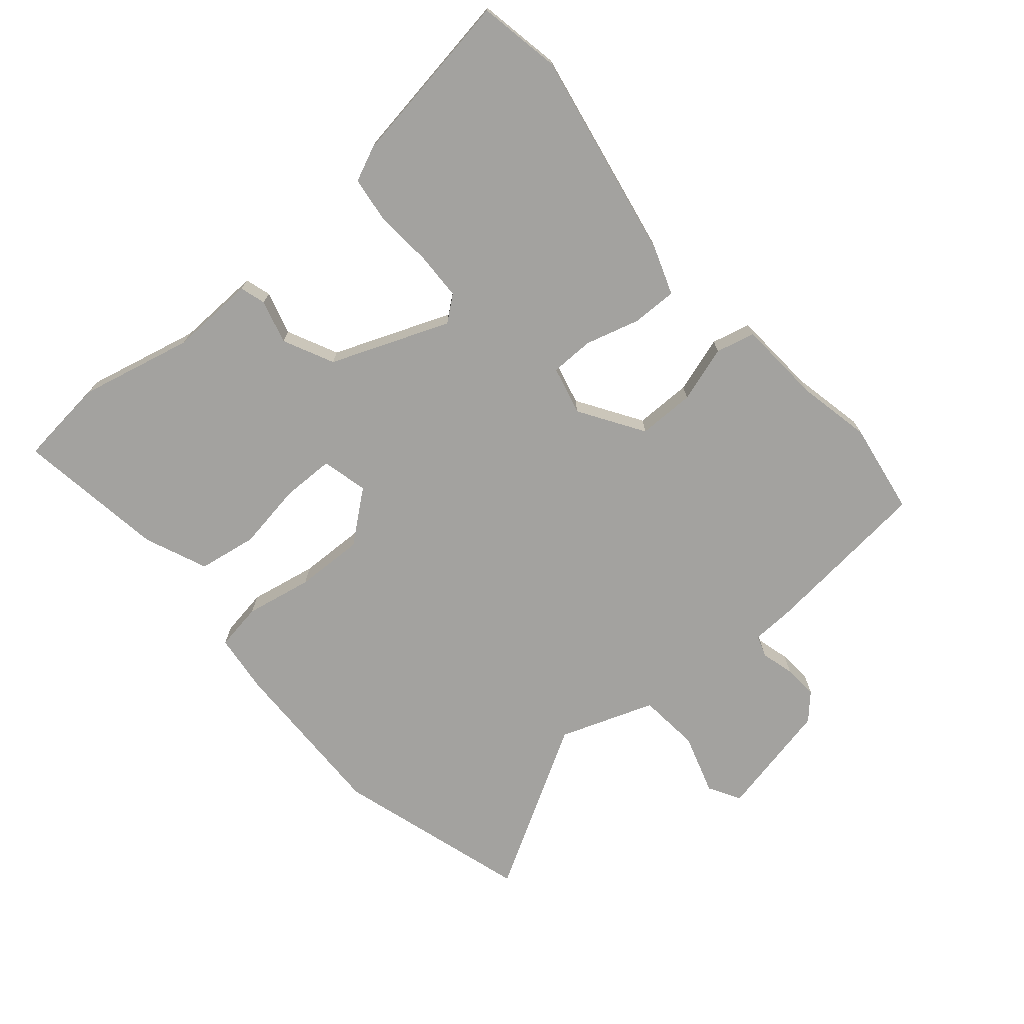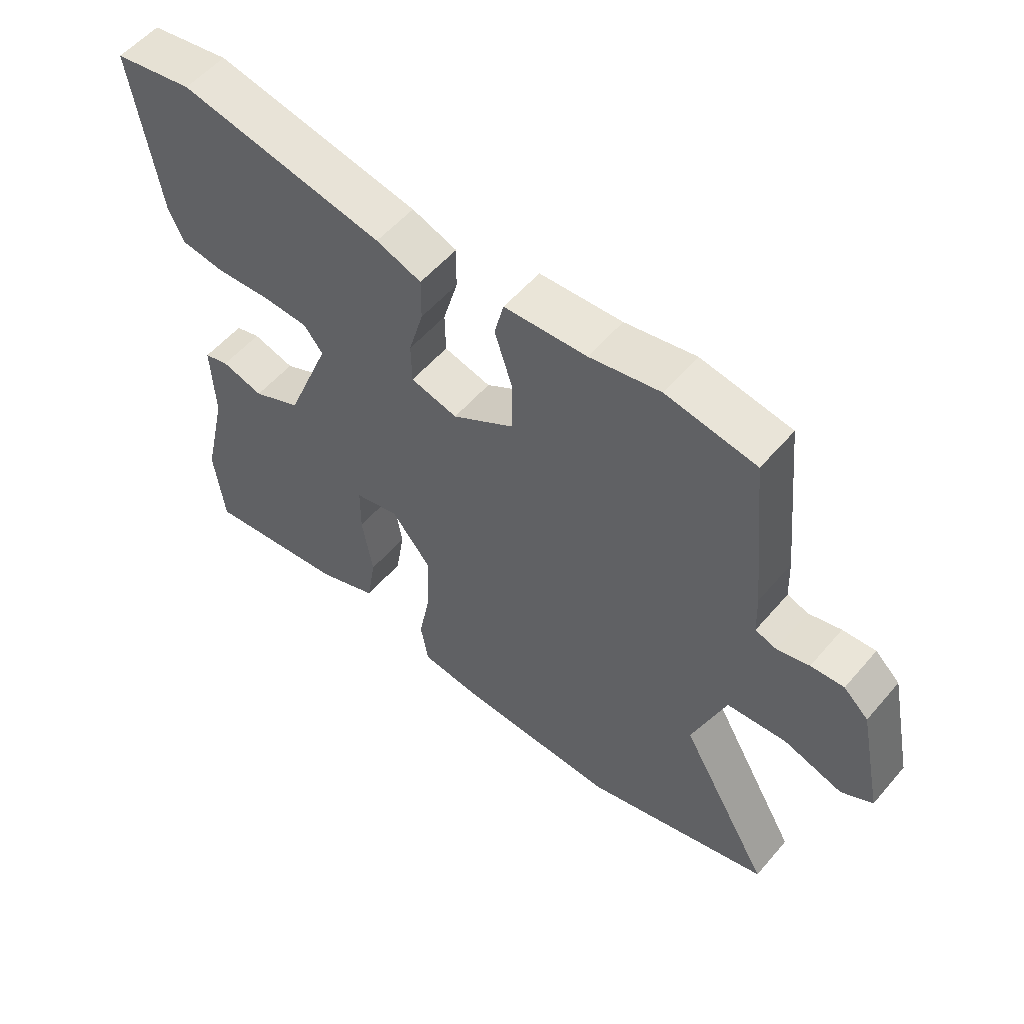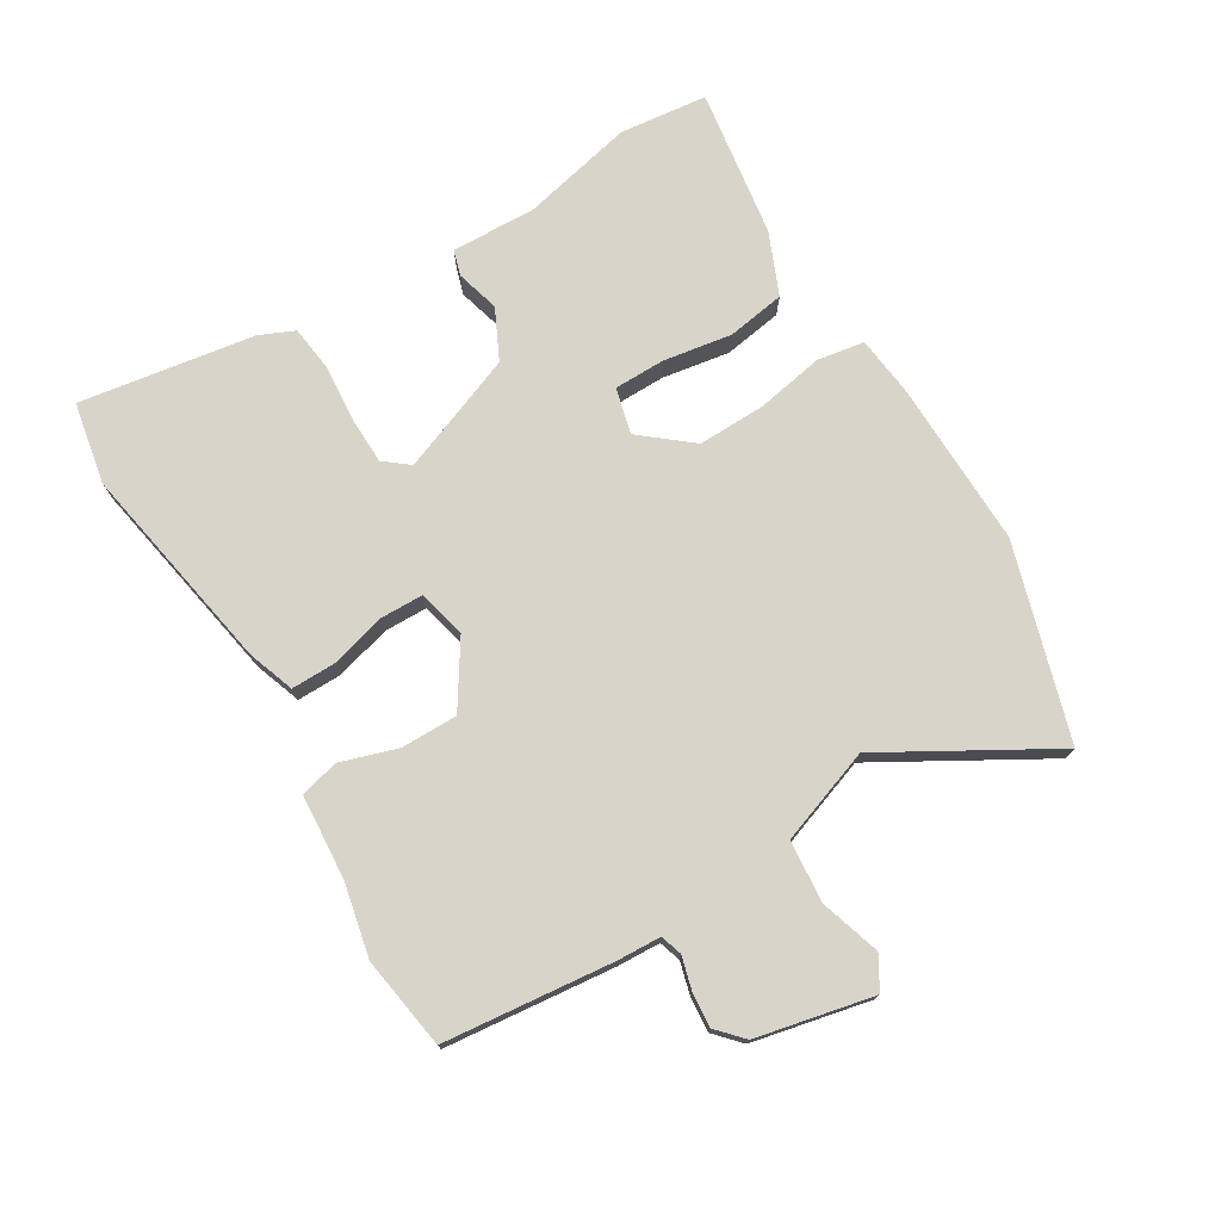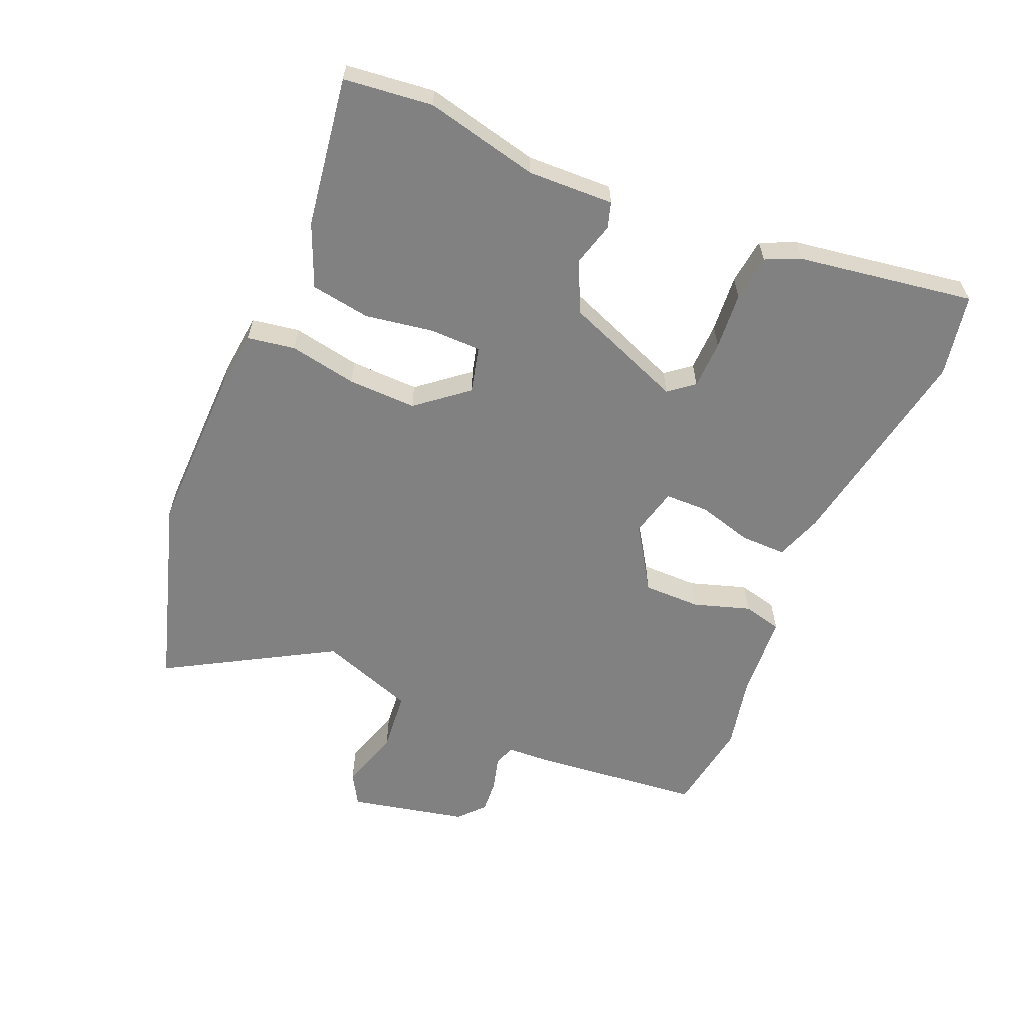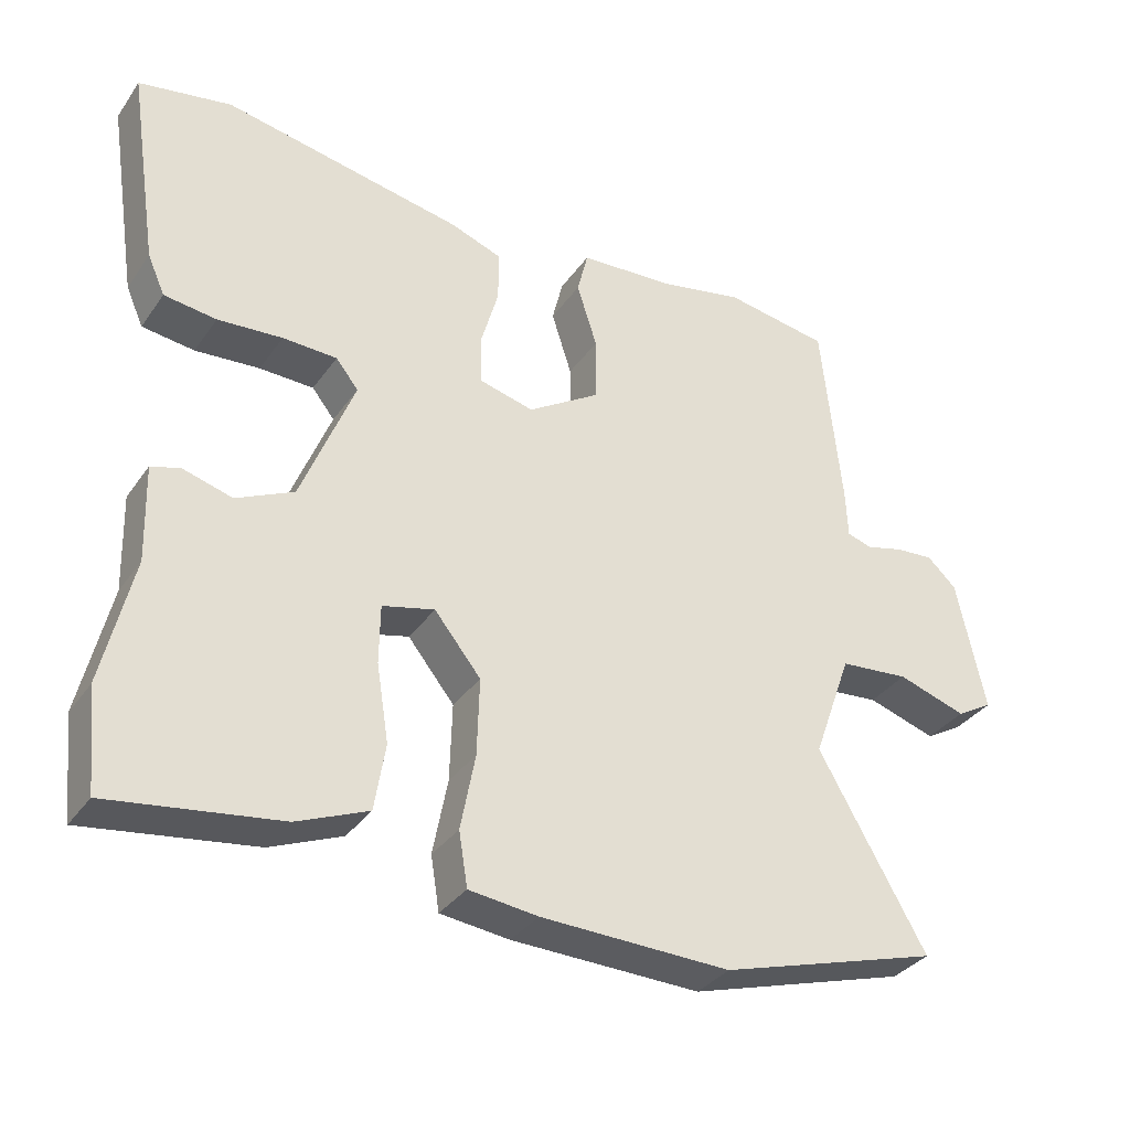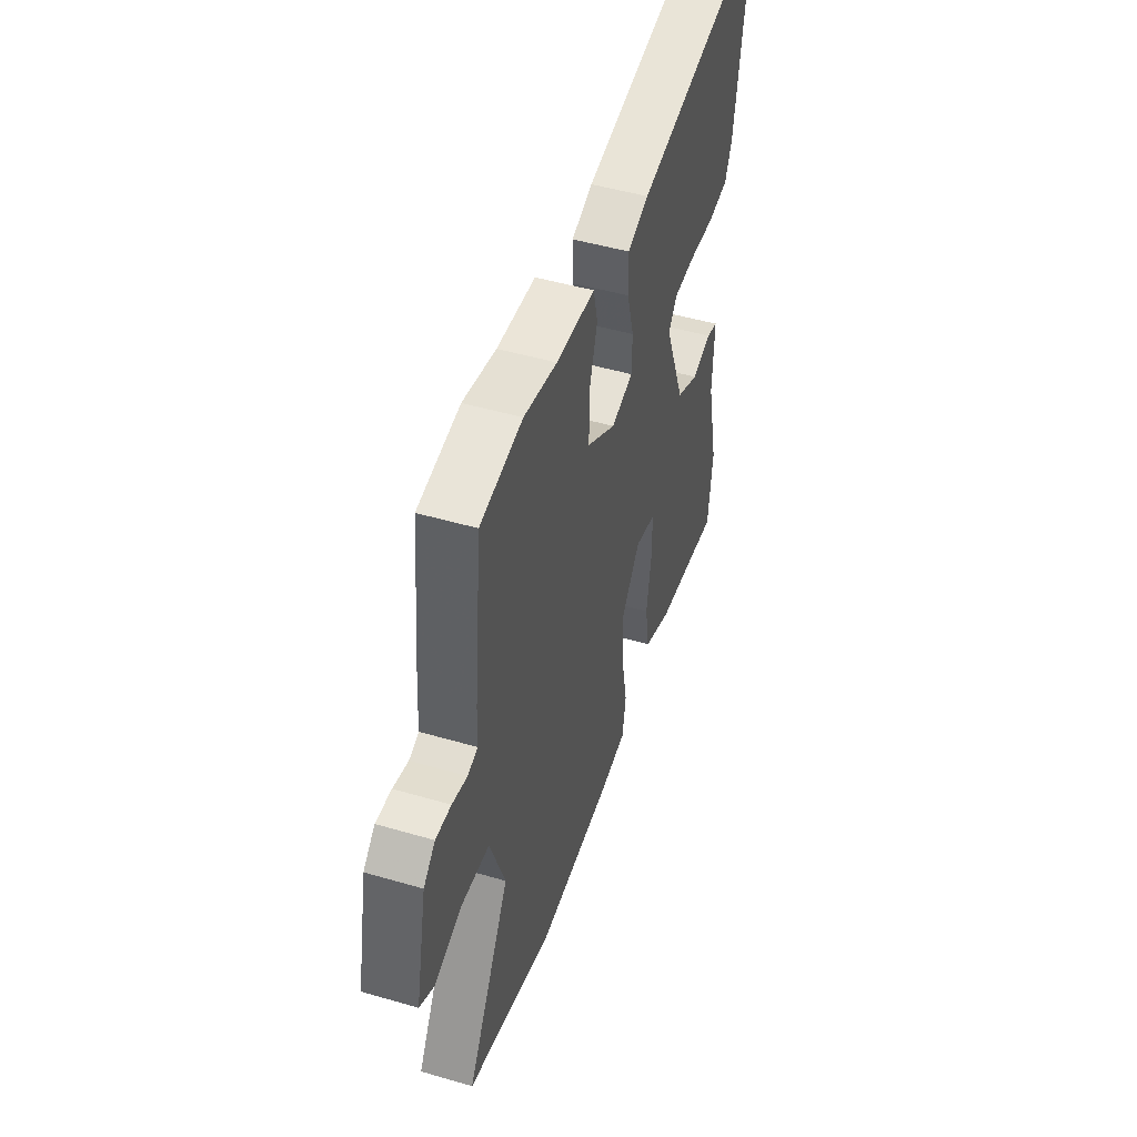
<metadata>
{"format":"obj","ext":"obj","renderer":"f3d","projection":"perspective","resolution":1024,"background":"white","views":[{"elev":-72.4,"azim":-49.5,"up":"+Y"},{"elev":55.7,"azim":39.9,"up":"+Z"},{"elev":74.8,"azim":59.1,"up":"+Y"},{"elev":-60.4,"azim":-112.8,"up":"+Y"},{"elev":-34.3,"azim":-30.0,"up":"+Z"},{"elev":48.6,"azim":108.0,"up":"+Z"}]}
</metadata>
<code>
v -0.546 0.07 0.491
v -0.418 0.07 0.515
v -0.087 0.07 0.454
v -0.014 0.07 0.428
v -0.015 0.07 0.357
v -0.039 0.07 0.272
v -0.038 0.07 0.204
v 0.038 0.07 0.185
v 0.138 0.07 0.249
v 0.138 0.07 0.338
v 0.11 0.07 0.426
v 0.125 0.07 0.487
v 0.258 0.07 0.496
v 0.372 0.07 0.52
v 0.517 0.07 0.497
v 0.544 0.07 0.232
v 0.547 0.07 0.164
v 0.581 0.07 0.153
v 0.633 0.07 0.167
v 0.686 0.07 0.171
v 0.726 0.07 0.134
v 0.765 0.07 -0.049
v 0.715 0.07 -0.078
v 0.62 0.07 -0.048
v 0.524 0.07 -0.057
v 0.471 0.07 -0.205
v 0.619 0.07 -0.464
v 0.316 0.07 -0.555
v 0.055 0.07 -0.549
v -0.04 0.07 -0.538
v -0.052 0.07 -0.464
v -0.032 0.07 -0.359
v -0.029 0.07 -0.252
v -0.093 0.07 -0.173
v -0.165 0.07 -0.191
v -0.166 0.07 -0.272
v -0.149 0.07 -0.378
v -0.164 0.07 -0.47
v -0.262 0.07 -0.511
v -0.495 0.07 -0.545
v -0.51 0.07 -0.407
v -0.469 0.07 -0.23
v -0.473 0.07 -0.097
v -0.433 0.07 -0.085
v -0.365 0.07 -0.104
v -0.286 0.07 -0.066
v -0.213 0.07 0.119
v -0.244 0.07 0.158
v -0.319 0.07 0.16
v -0.408 0.07 0.153
v -0.48 0.07 0.162
v -0.504 0.07 0.216
v -0.546 0 0.491
v -0.418 0 0.515
v -0.087 0 0.454
v -0.014 0 0.428
v -0.015 0 0.357
v -0.039 0 0.272
v -0.038 0 0.204
v 0.038 0 0.185
v 0.138 0 0.249
v 0.138 0 0.338
v 0.11 0 0.426
v 0.125 0 0.487
v 0.258 0 0.496
v 0.372 0 0.52
v 0.517 0 0.497
v 0.544 0 0.232
v 0.547 0 0.164
v 0.581 0 0.153
v 0.633 0 0.167
v 0.686 0 0.171
v 0.726 0 0.134
v 0.765 0 -0.049
v 0.715 0 -0.078
v 0.62 0 -0.048
v 0.524 0 -0.057
v 0.471 0 -0.205
v 0.619 0 -0.464
v 0.316 0 -0.555
v 0.055 0 -0.549
v -0.04 0 -0.538
v -0.052 0 -0.464
v -0.032 0 -0.359
v -0.029 0 -0.252
v -0.093 0 -0.173
v -0.165 0 -0.191
v -0.166 0 -0.272
v -0.149 0 -0.378
v -0.164 0 -0.47
v -0.262 0 -0.511
v -0.495 0 -0.545
v -0.51 0 -0.407
v -0.469 0 -0.23
v -0.473 0 -0.097
v -0.433 0 -0.085
v -0.365 0 -0.104
v -0.286 0 -0.066
v -0.213 0 0.119
v -0.244 0 0.158
v -0.319 0 0.16
v -0.408 0 0.153
v -0.48 0 0.162
v -0.504 0 0.216
f 4 5 6
f 3 4 6
f 2 3 6
f 1 2 6
f 52 1 6
f 51 52 6
f 50 51 6
f 49 50 6
f 48 49 6 7
f 47 48 7 8
f 46 47 8
f 42 43 44 45
f 42 45 46
f 41 42 46
f 40 41 46
f 39 40 46
f 38 39 46
f 37 38 46
f 36 37 46
f 35 36 46
f 46 8 9
f 35 46 9
f 34 35 9
f 30 31 32
f 29 30 32
f 28 29 32
f 27 28 32
f 26 27 32
f 25 26 32 33
f 22 23 24
f 21 22 24
f 20 21 24
f 19 20 24
f 18 19 24
f 17 18 24 25
f 17 25 33
f 16 17 33
f 15 16 33
f 14 15 33
f 13 14 33
f 10 11 12 13
f 9 10 13
f 33 34 9
f 9 13 33
f 58 57 56
f 58 56 55
f 58 55 54
f 58 54 53
f 58 53 104
f 58 104 103
f 58 103 102
f 58 102 101
f 59 58 101 100
f 60 59 100 99
f 60 99 98
f 97 96 95 94
f 98 97 94
f 98 94 93
f 98 93 92
f 98 92 91
f 98 91 90
f 98 90 89
f 98 89 88
f 98 88 87
f 61 60 98
f 61 98 87
f 61 87 86
f 84 83 82
f 84 82 81
f 84 81 80
f 84 80 79
f 84 79 78
f 85 84 78 77
f 76 75 74
f 76 74 73
f 76 73 72
f 76 72 71
f 76 71 70
f 77 76 70 69
f 85 77 69
f 85 69 68
f 85 68 67
f 85 67 66
f 85 66 65
f 65 64 63 62
f 65 62 61
f 61 86 85
f 85 65 61
f 1 53 54 2
f 2 54 55 3
f 3 55 56 4
f 4 56 57 5
f 5 57 58 6
f 6 58 59 7
f 7 59 60 8
f 8 60 61 9
f 9 61 62 10
f 10 62 63 11
f 11 63 64 12
f 12 64 65 13
f 13 65 66 14
f 14 66 67 15
f 15 67 68 16
f 16 68 69 17
f 17 69 70 18
f 18 70 71 19
f 19 71 72 20
f 20 72 73 21
f 21 73 74 22
f 22 74 75 23
f 23 75 76 24
f 24 76 77 25
f 25 77 78 26
f 26 78 79 27
f 27 79 80 28
f 28 80 81 29
f 29 81 82 30
f 30 82 83 31
f 31 83 84 32
f 32 84 85 33
f 33 85 86 34
f 34 86 87 35
f 35 87 88 36
f 36 88 89 37
f 37 89 90 38
f 38 90 91 39
f 39 91 92 40
f 40 92 93 41
f 41 93 94 42
f 42 94 95 43
f 43 95 96 44
f 44 96 97 45
f 45 97 98 46
f 46 98 99 47
f 47 99 100 48
f 48 100 101 49
f 49 101 102 50
f 50 102 103 51
f 51 103 104 52
f 52 104 53 1

</code>
